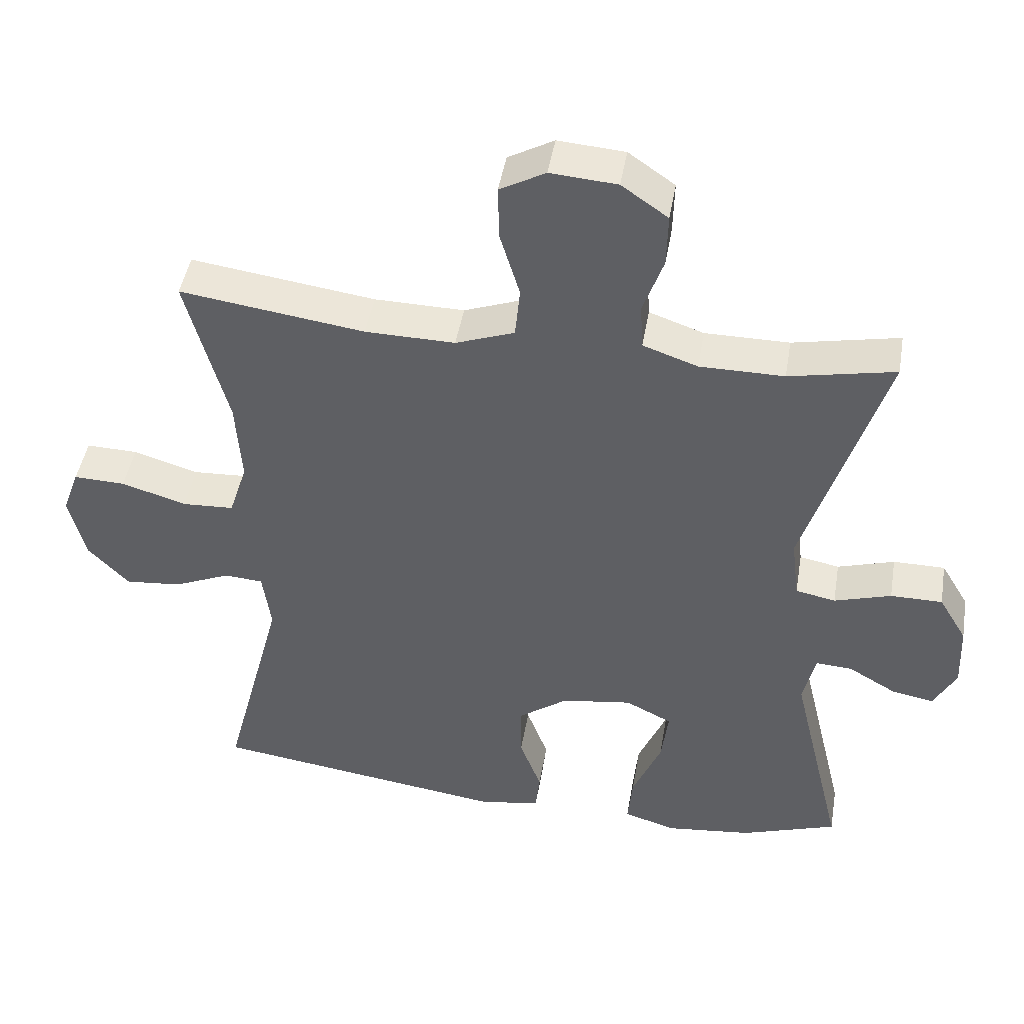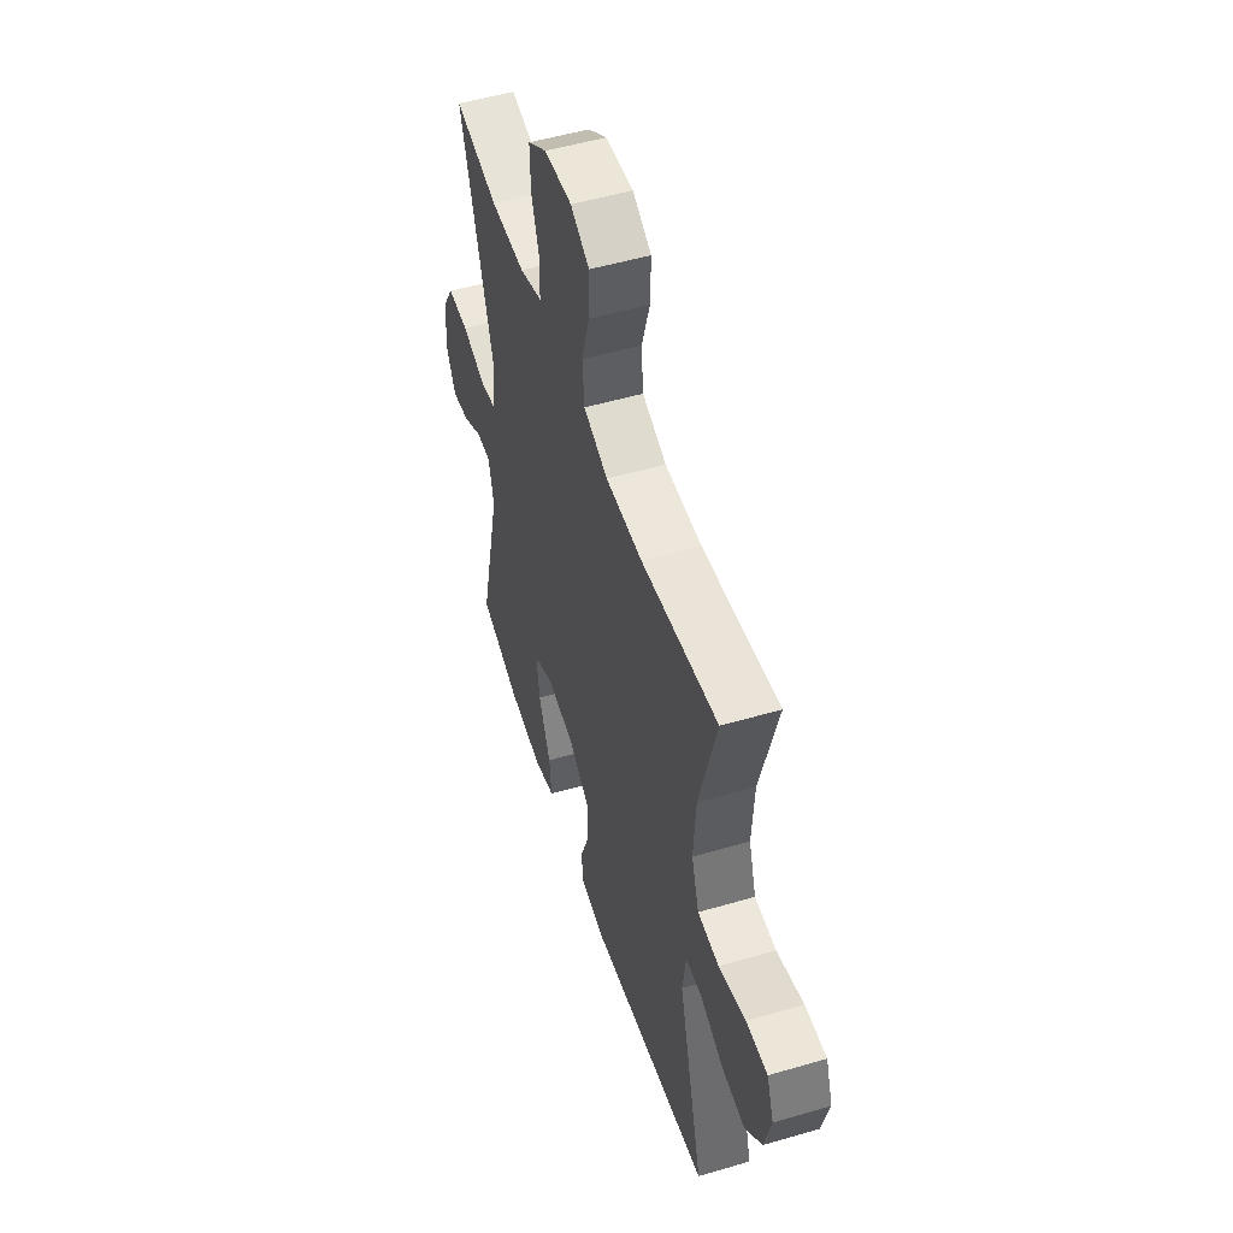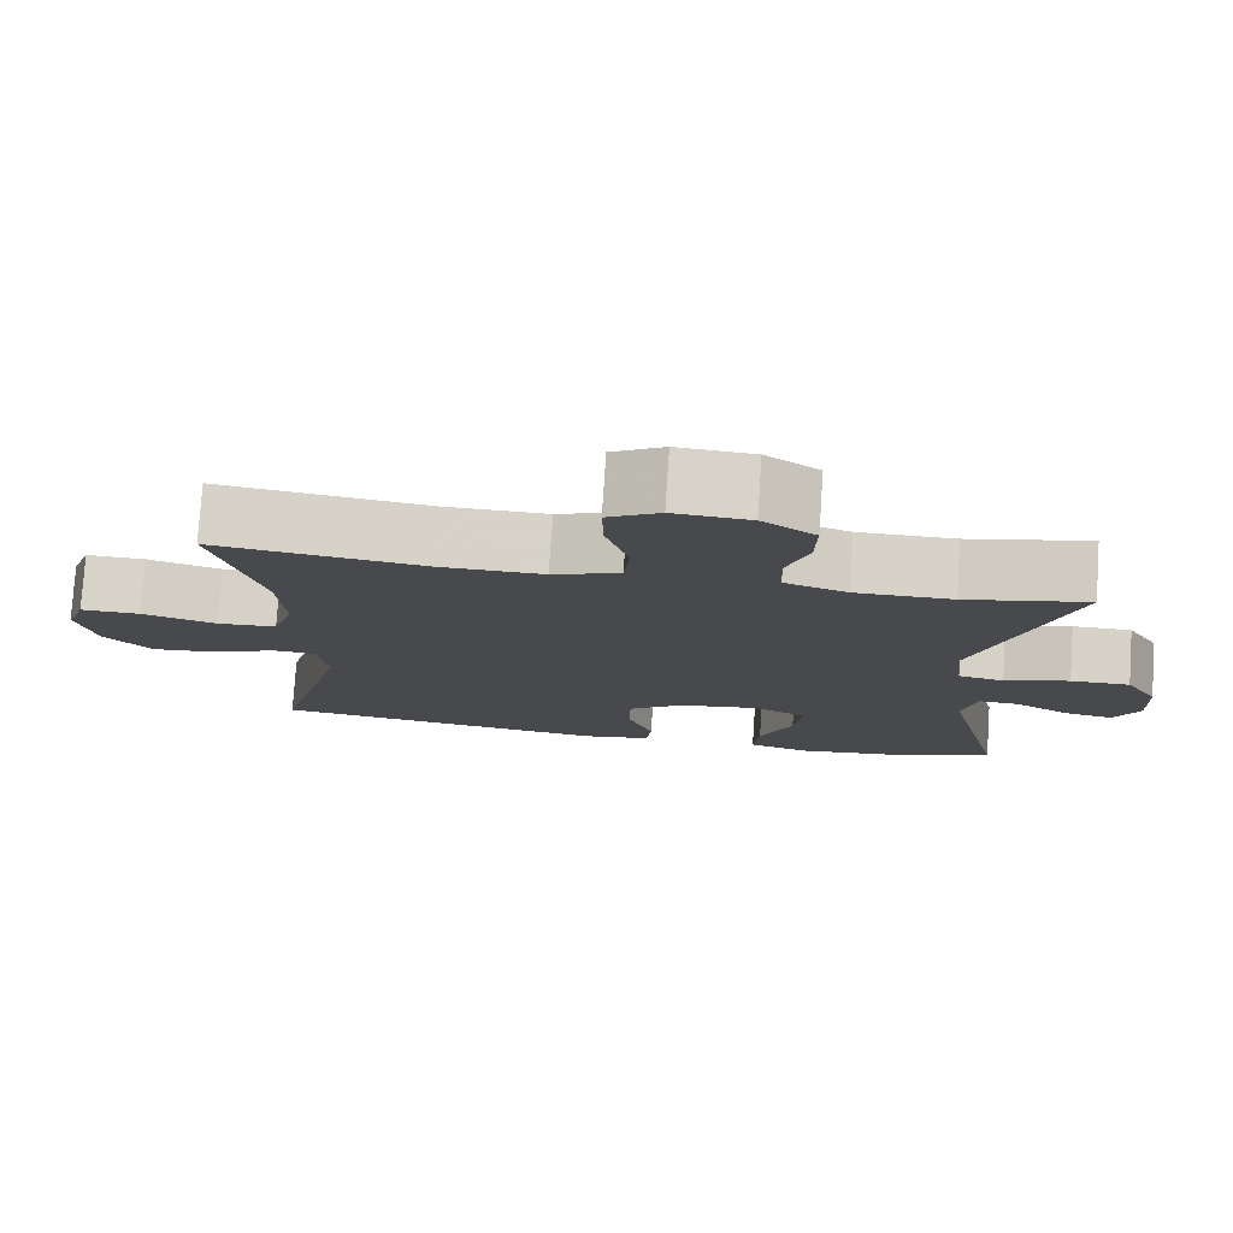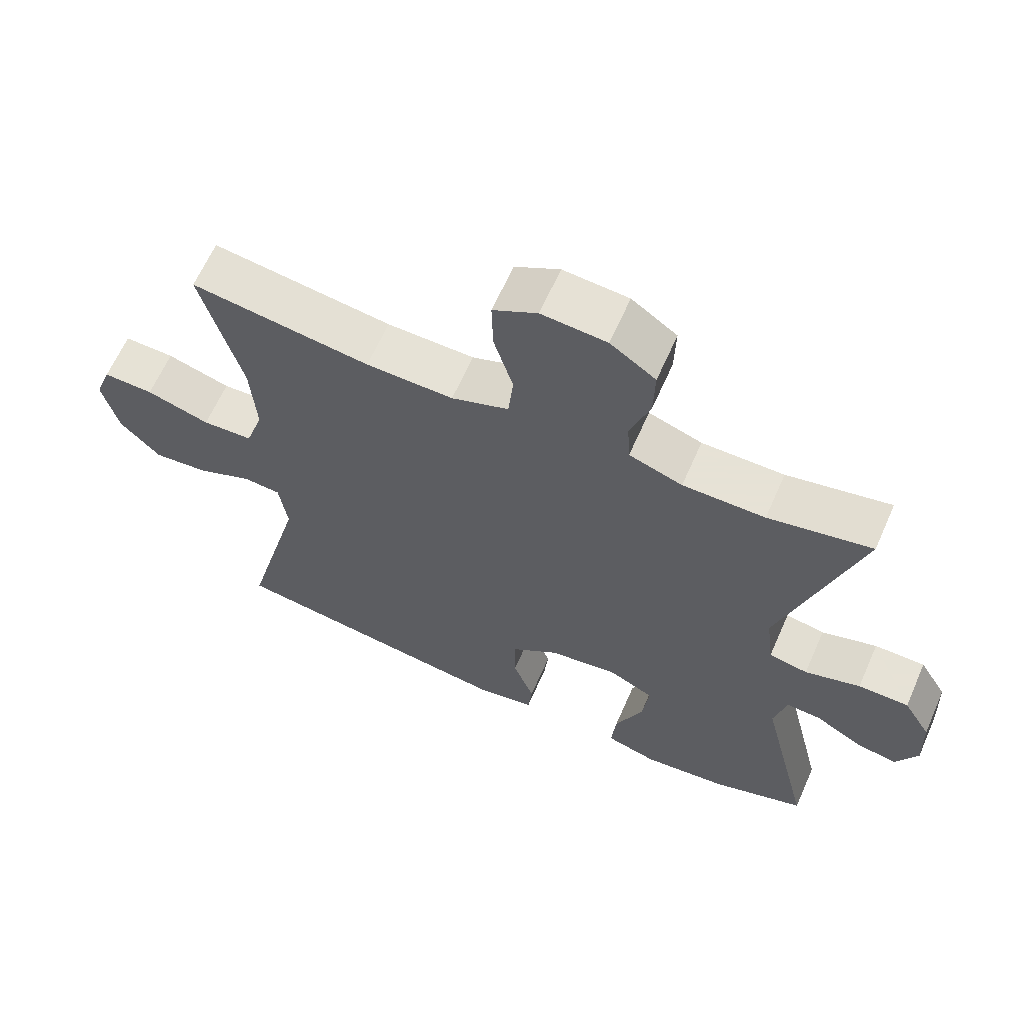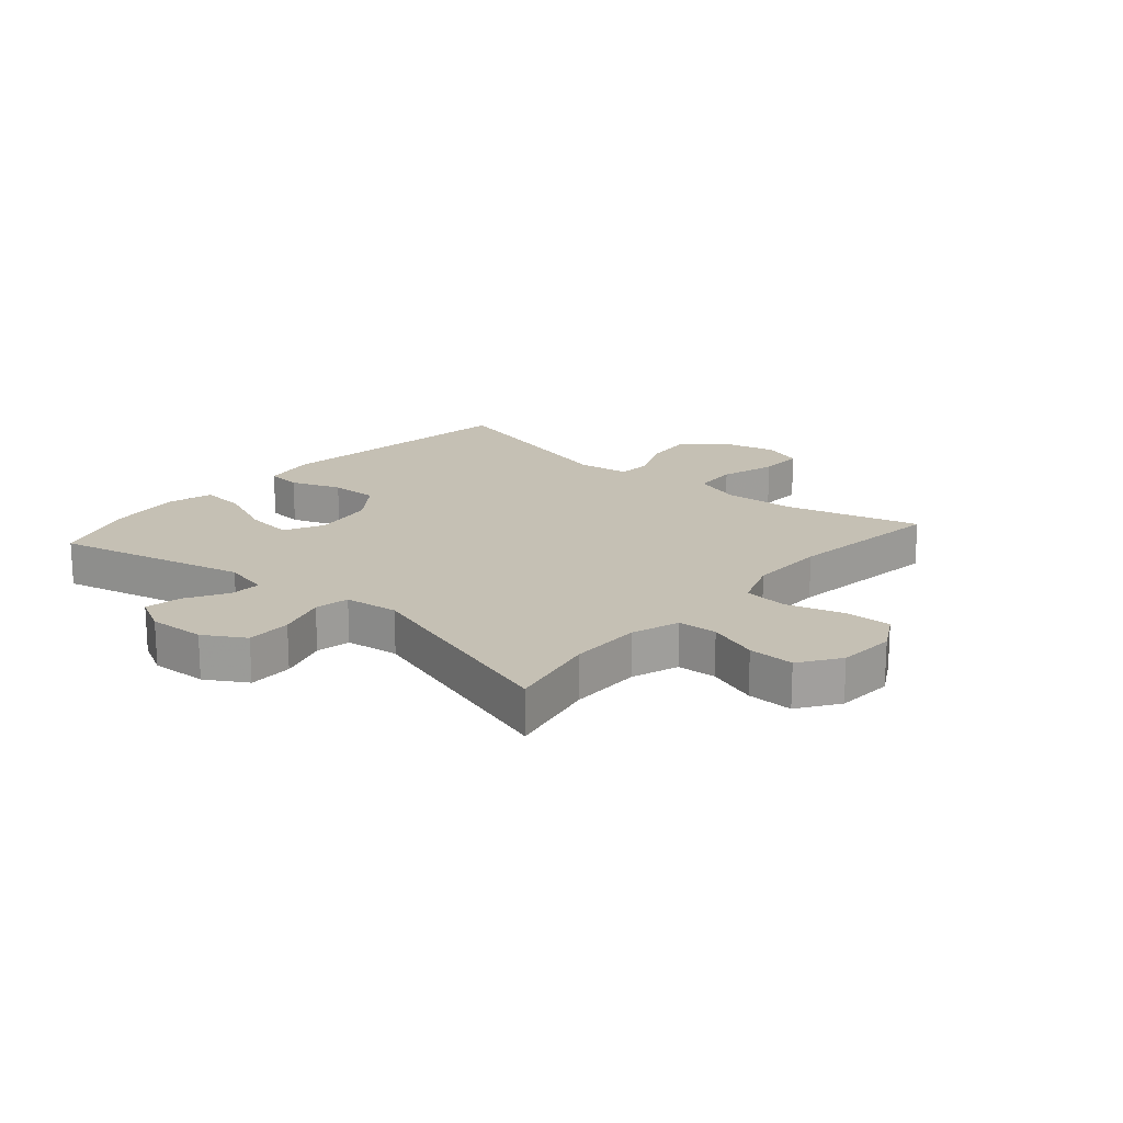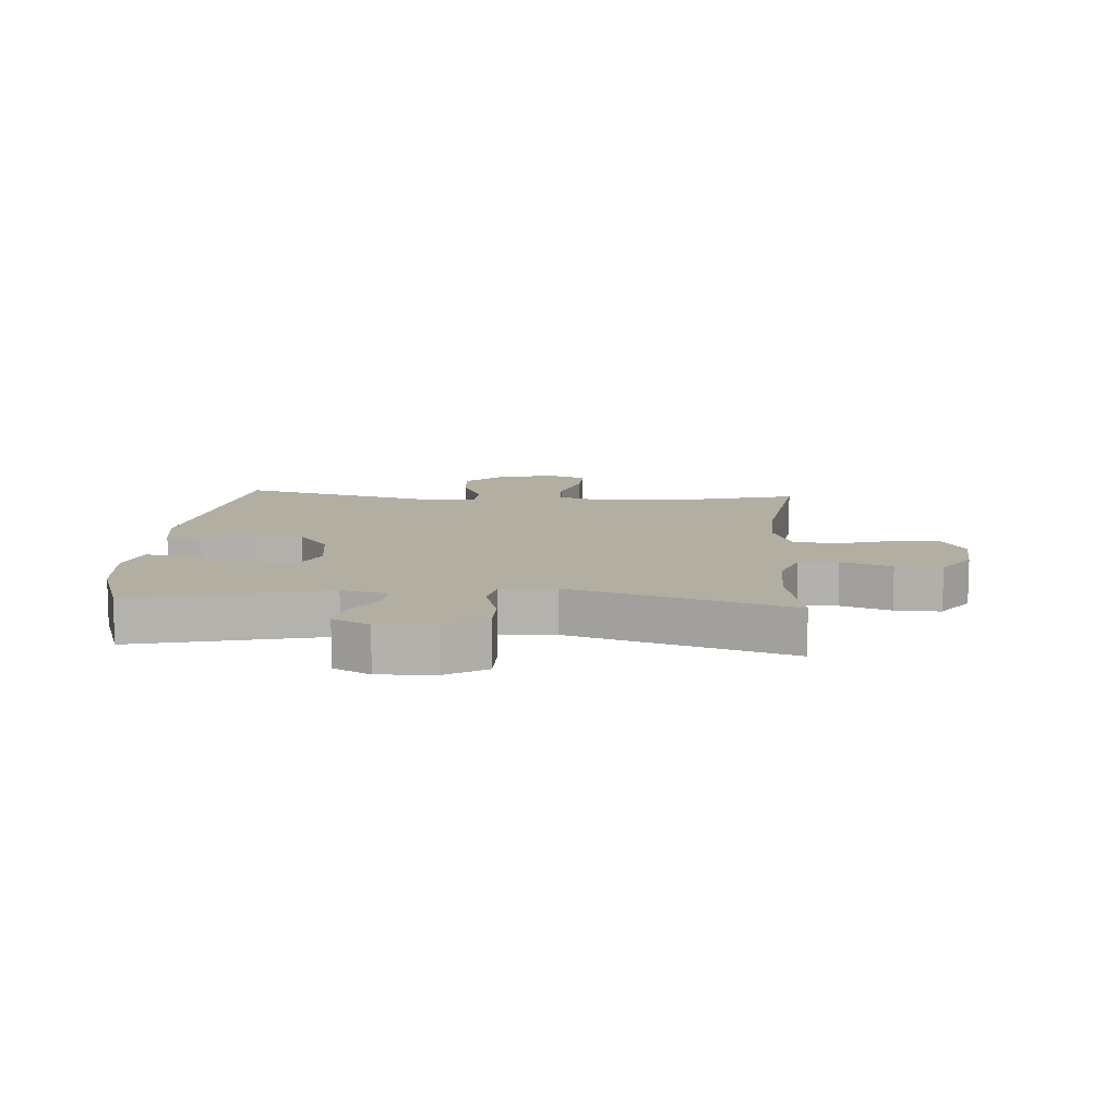
<metadata>
{"format":"obj","ext":"obj","renderer":"f3d","projection":"perspective","resolution":1024,"background":"white","views":[{"elev":45.4,"azim":-170.4,"up":"+Z"},{"elev":51.9,"azim":72.4,"up":"+Z"},{"elev":77.6,"azim":-176.2,"up":"+Z"},{"elev":63.8,"azim":-156.2,"up":"+Z"},{"elev":18.3,"azim":-49.3,"up":"+Y"},{"elev":10.7,"azim":-85.7,"up":"+Y"}]}
</metadata>
<code>
v 0.5 0.07 0.5
v 0.441 0.07 0.278
v 0.433 0.07 0.157
v 0.459 0.07 0.078
v 0.533 0.07 0.074
v 0.626 0.07 0.102
v 0.7 0.07 0.104
v 0.724 0.07 0.038
v 0.701 0.07 -0.056
v 0.642 0.07 -0.118
v 0.561 0.07 -0.11
v 0.48 0.07 -0.075
v 0.425 0.07 -0.079
v 0.413 0.07 -0.165
v 0.5 0.07 -0.5
v 0.076 0.07 -0.558
v -0.011 0.07 -0.543
v -0.017 0.07 -0.485
v 0.014 0.07 -0.402
v 0.015 0.07 -0.322
v -0.056 0.07 -0.27
v -0.157 0.07 -0.255
v -0.223 0.07 -0.288
v -0.213 0.07 -0.368
v -0.172 0.07 -0.465
v -0.165 0.07 -0.539
v -0.24 0.07 -0.561
v -0.363 0.07 -0.547
v -0.5 0.07 -0.5
v -0.424 0.07 -0.182
v -0.442 0.07 -0.106
v -0.493 0.07 -0.109
v -0.562 0.07 -0.149
v -0.622 0.07 -0.16
v -0.654 0.07 -0.099
v -0.65 0.07 -0.005
v -0.61 0.07 0.062
v -0.536 0.07 0.062
v -0.455 0.07 0.037
v -0.398 0.07 0.048
v -0.387 0.07 0.137
v -0.5 0.07 0.5
v -0.349 0.07 0.469
v -0.229 0.07 0.469
v -0.151 0.07 0.496
v -0.147 0.07 0.561
v -0.176 0.07 0.644
v -0.178 0.07 0.72
v -0.112 0.07 0.766
v -0.017 0.07 0.773
v 0.048 0.07 0.737
v 0.046 0.07 0.659
v 0.018 0.07 0.566
v 0.025 0.07 0.493
v 0.109 0.07 0.462
v 0.237 0.07 0.464
v 0.5 0 0.5
v 0.441 0 0.278
v 0.433 0 0.157
v 0.459 0 0.078
v 0.533 0 0.074
v 0.626 0 0.102
v 0.7 0 0.104
v 0.724 0 0.038
v 0.701 0 -0.056
v 0.642 0 -0.118
v 0.561 0 -0.11
v 0.48 0 -0.075
v 0.425 0 -0.079
v 0.413 0 -0.165
v 0.5 0 -0.5
v 0.076 0 -0.558
v -0.011 0 -0.543
v -0.017 0 -0.485
v 0.014 0 -0.402
v 0.015 0 -0.322
v -0.056 0 -0.27
v -0.157 0 -0.255
v -0.223 0 -0.288
v -0.213 0 -0.368
v -0.172 0 -0.465
v -0.165 0 -0.539
v -0.24 0 -0.561
v -0.363 0 -0.547
v -0.5 0 -0.5
v -0.424 0 -0.182
v -0.442 0 -0.106
v -0.493 0 -0.109
v -0.562 0 -0.149
v -0.622 0 -0.16
v -0.654 0 -0.099
v -0.65 0 -0.005
v -0.61 0 0.062
v -0.536 0 0.062
v -0.455 0 0.037
v -0.398 0 0.048
v -0.387 0 0.137
v -0.5 0 0.5
v -0.349 0 0.469
v -0.229 0 0.469
v -0.151 0 0.496
v -0.147 0 0.561
v -0.176 0 0.644
v -0.178 0 0.72
v -0.112 0 0.766
v -0.017 0 0.773
v 0.048 0 0.737
v 0.046 0 0.659
v 0.018 0 0.566
v 0.025 0 0.493
v 0.109 0 0.462
v 0.237 0 0.464
f 51 52 53
f 50 51 53
f 49 50 53
f 48 49 53
f 47 48 53
f 46 47 53
f 45 46 53 54
f 44 45 54 55
f 41 42 43
f 41 43 44 55
f 37 38 39
f 36 37 39
f 35 36 39
f 34 35 39
f 33 34 39
f 32 33 39
f 31 32 39 40
f 30 31 40
f 28 29 30
f 27 28 30
f 26 27 30
f 25 26 30
f 24 25 30
f 30 40 41
f 24 30 41
f 23 24 41
f 17 18 19
f 16 17 19
f 15 16 19
f 14 15 19
f 13 14 19 20
f 10 11 12
f 9 10 12
f 8 9 12
f 7 8 12
f 6 7 12
f 5 6 12
f 4 5 12 13
f 13 20 21
f 4 13 21
f 3 4 21
f 56 1 2
f 56 2 3
f 55 56 3
f 41 55 3
f 23 41 3
f 22 23 3
f 3 21 22
f 109 108 107
f 109 107 106
f 109 106 105
f 109 105 104
f 109 104 103
f 109 103 102
f 110 109 102 101
f 111 110 101 100
f 99 98 97
f 111 100 99 97
f 95 94 93
f 95 93 92
f 95 92 91
f 95 91 90
f 95 90 89
f 95 89 88
f 96 95 88 87
f 96 87 86
f 86 85 84
f 86 84 83
f 86 83 82
f 86 82 81
f 86 81 80
f 97 96 86
f 97 86 80
f 97 80 79
f 75 74 73
f 75 73 72
f 75 72 71
f 75 71 70
f 76 75 70 69
f 68 67 66
f 68 66 65
f 68 65 64
f 68 64 63
f 68 63 62
f 68 62 61
f 69 68 61 60
f 77 76 69
f 77 69 60
f 77 60 59
f 58 57 112
f 59 58 112
f 59 112 111
f 59 111 97
f 59 97 79
f 59 79 78
f 78 77 59
f 1 57 58 2
f 2 58 59 3
f 3 59 60 4
f 4 60 61 5
f 5 61 62 6
f 6 62 63 7
f 7 63 64 8
f 8 64 65 9
f 9 65 66 10
f 10 66 67 11
f 11 67 68 12
f 12 68 69 13
f 13 69 70 14
f 14 70 71 15
f 15 71 72 16
f 16 72 73 17
f 17 73 74 18
f 18 74 75 19
f 19 75 76 20
f 20 76 77 21
f 21 77 78 22
f 22 78 79 23
f 23 79 80 24
f 24 80 81 25
f 25 81 82 26
f 26 82 83 27
f 27 83 84 28
f 28 84 85 29
f 29 85 86 30
f 30 86 87 31
f 31 87 88 32
f 32 88 89 33
f 33 89 90 34
f 34 90 91 35
f 35 91 92 36
f 36 92 93 37
f 37 93 94 38
f 38 94 95 39
f 39 95 96 40
f 40 96 97 41
f 41 97 98 42
f 42 98 99 43
f 43 99 100 44
f 44 100 101 45
f 45 101 102 46
f 46 102 103 47
f 47 103 104 48
f 48 104 105 49
f 49 105 106 50
f 50 106 107 51
f 51 107 108 52
f 52 108 109 53
f 53 109 110 54
f 54 110 111 55
f 55 111 112 56
f 56 112 57 1

</code>
